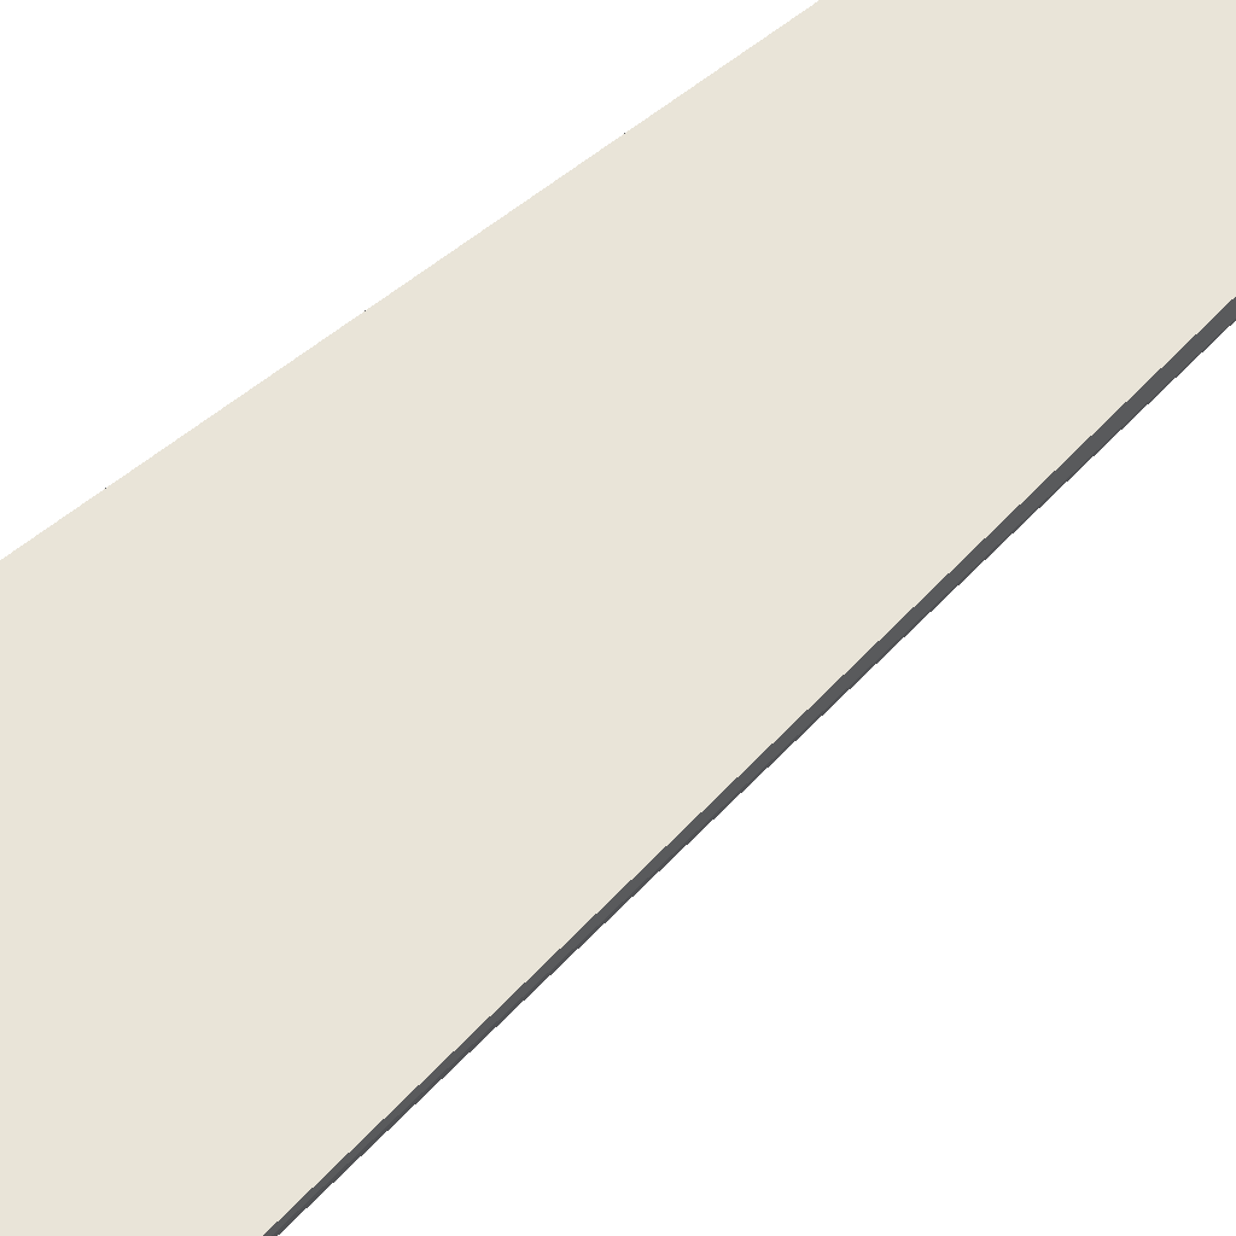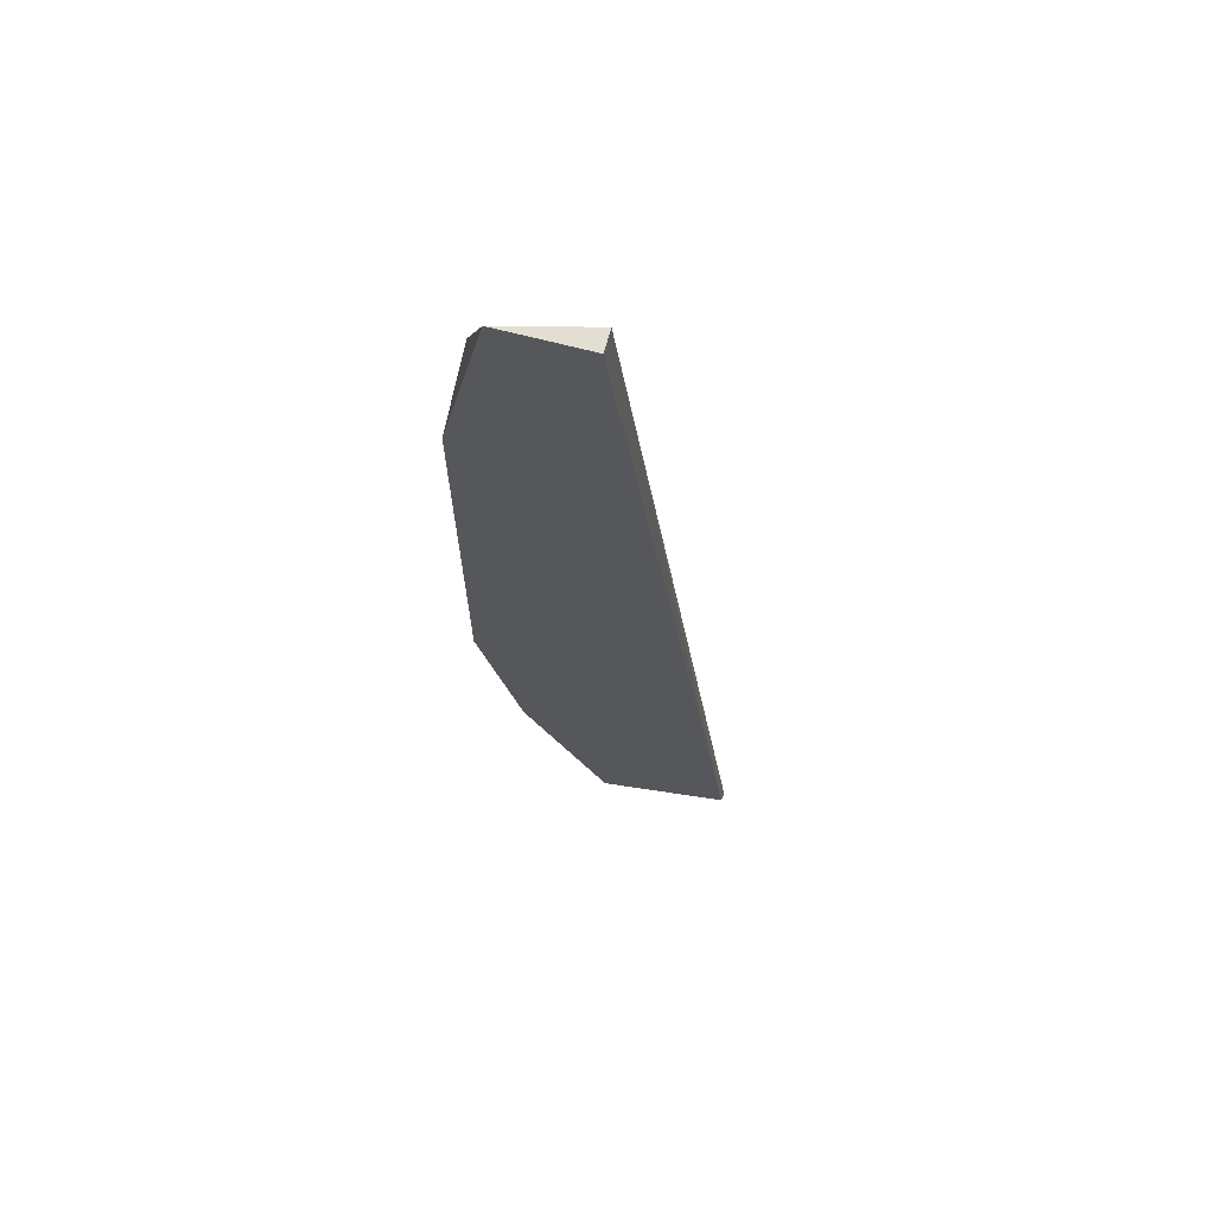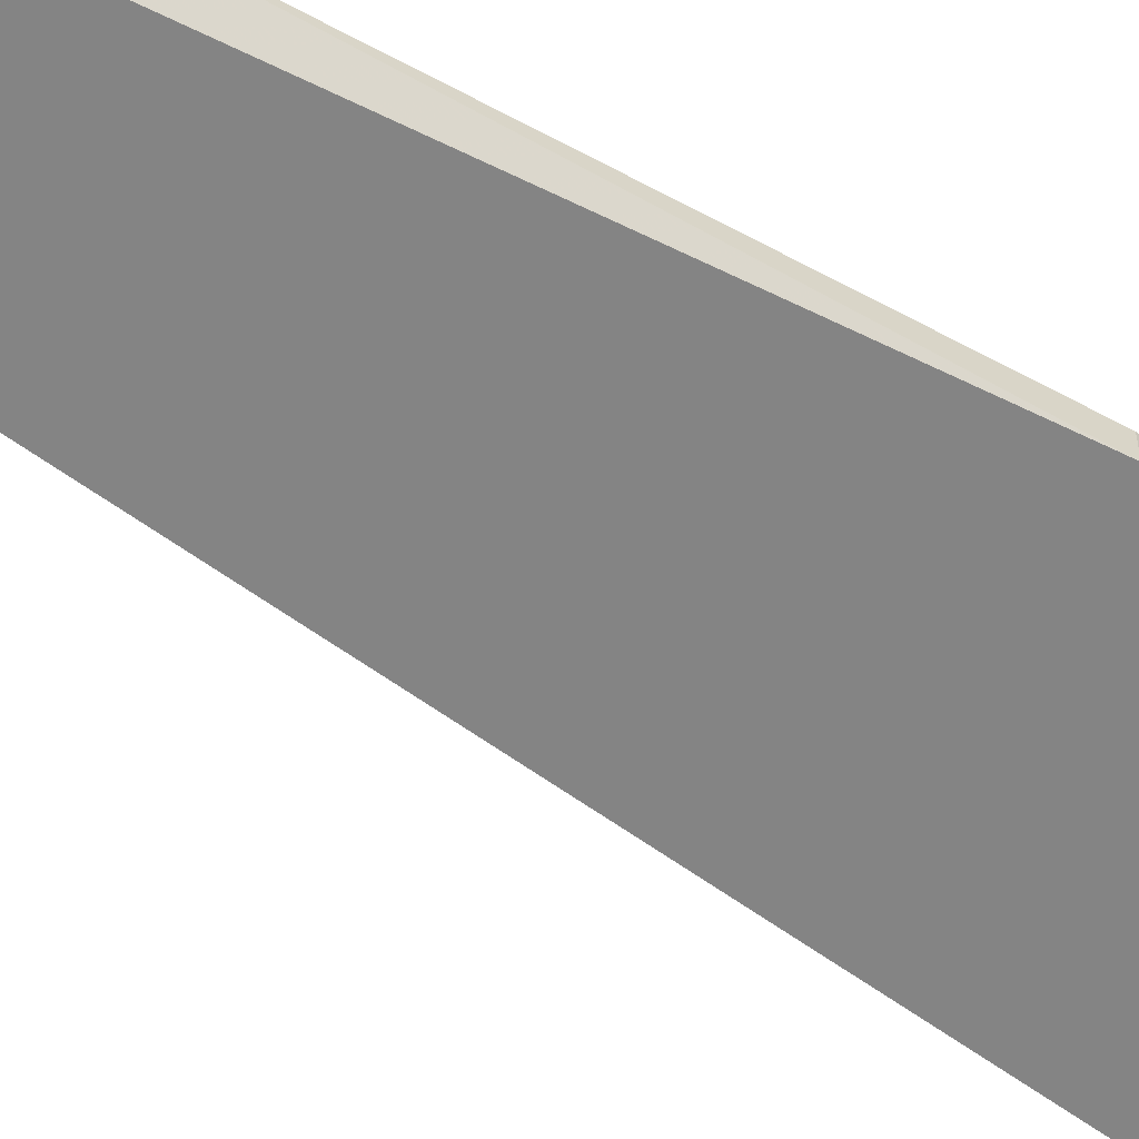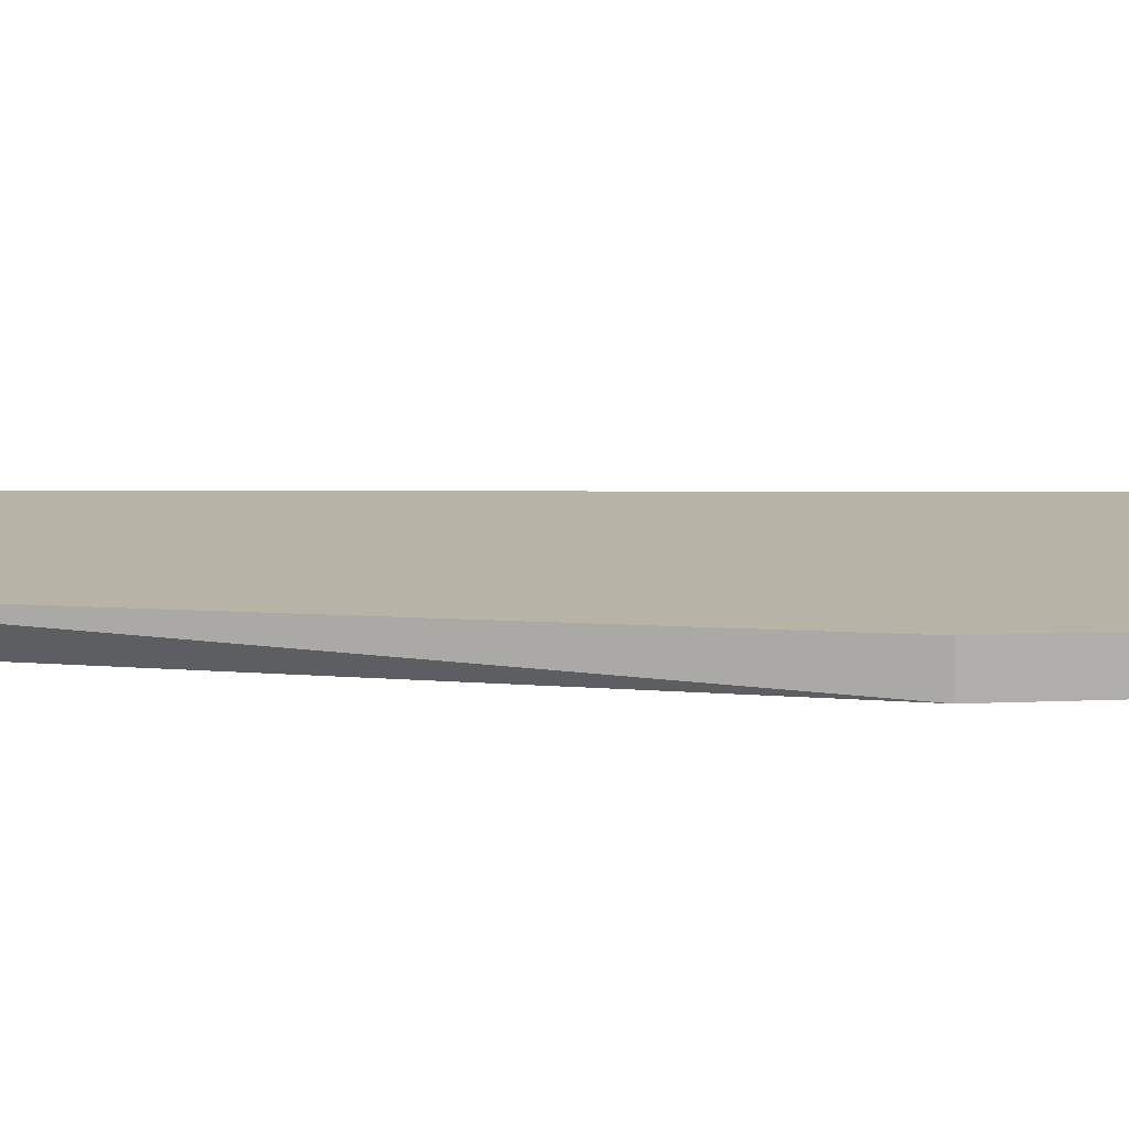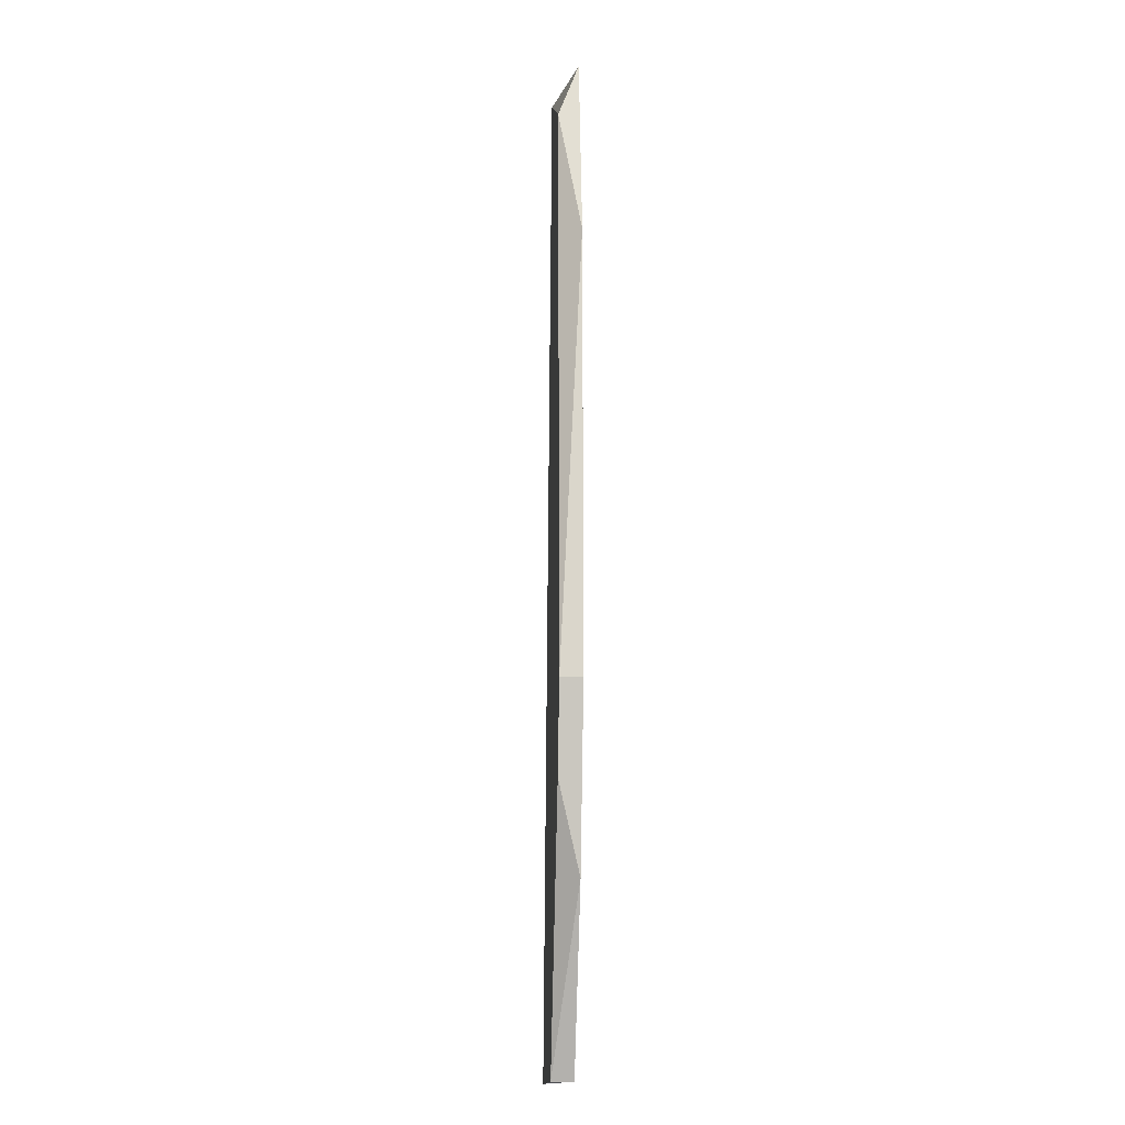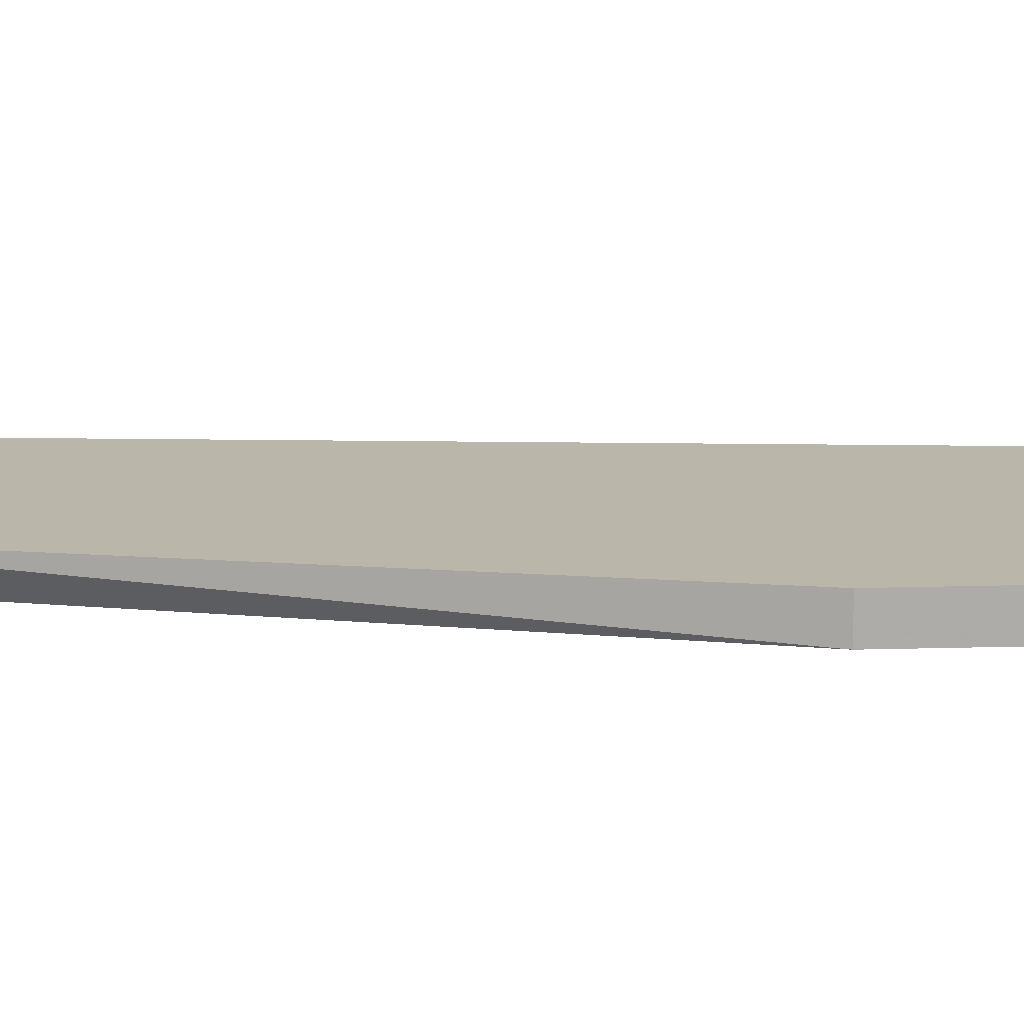
<metadata>
{"format":"obj","ext":"obj","renderer":"f3d","projection":"perspective","resolution":1024,"background":"white","views":[{"elev":60.7,"azim":50.7,"up":"+Z"},{"elev":67.8,"azim":14.7,"up":"+Y"},{"elev":-61.4,"azim":-118.9,"up":"+Z"},{"elev":12.6,"azim":-81.7,"up":"+Z"},{"elev":-15.4,"azim":-93.5,"up":"+Y"},{"elev":13.8,"azim":-80.0,"up":"+Z"}]}
</metadata>
<code>
v 0.006336 -0.02418 -0.03877
v 0.006336 -0.02228 -0.03782
v -0.00504 -0.009005 -0.03877
v -0.00504 -0.009005 -0.03782
v -0.00504 0.009952 -0.03782
v -0.003143 0.01849 -0.03782
v -0.003143 -0.01659 -0.03782
v 0.000649 -0.02418 -0.03877
v 0.000649 -0.02418 -0.03782
v 0.000649 0.01849 -0.03877
v 0.000649 0.01849 -0.03782
v -0.004092 0.01564 -0.03877
v -0.004092 -0.0128 -0.03877
f 7 5 4
f 13 3 10
f 13 10 1
f 10 2 1
f 2 5 7
f 2 10 11
f 5 2 11
f 10 3 12
f 3 5 12
f 13 1 8
f 7 13 8
f 7 8 9
f 1 2 9
f 2 7 9
f 8 1 9
f 11 10 6
f 5 11 6
f 12 5 6
f 10 12 6
f 3 13 4
f 5 3 4
f 13 7 4

</code>
